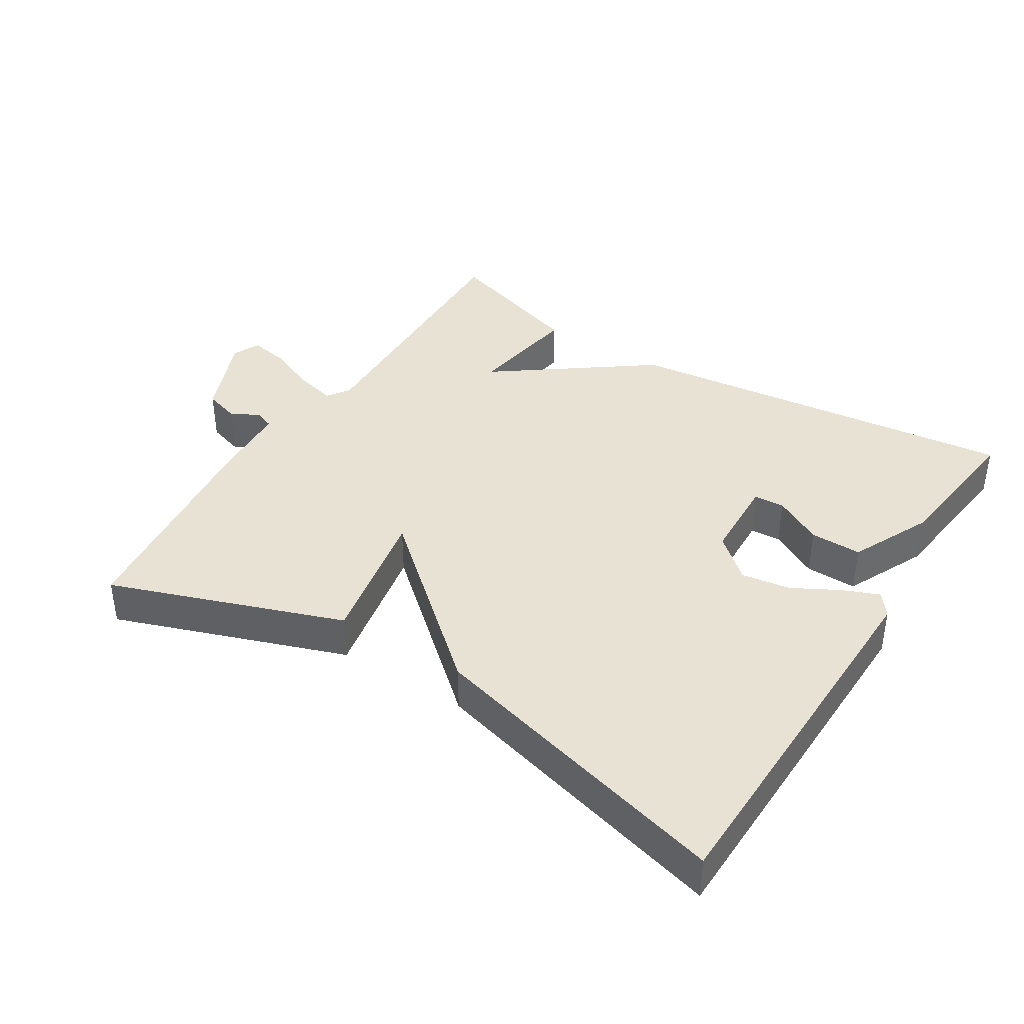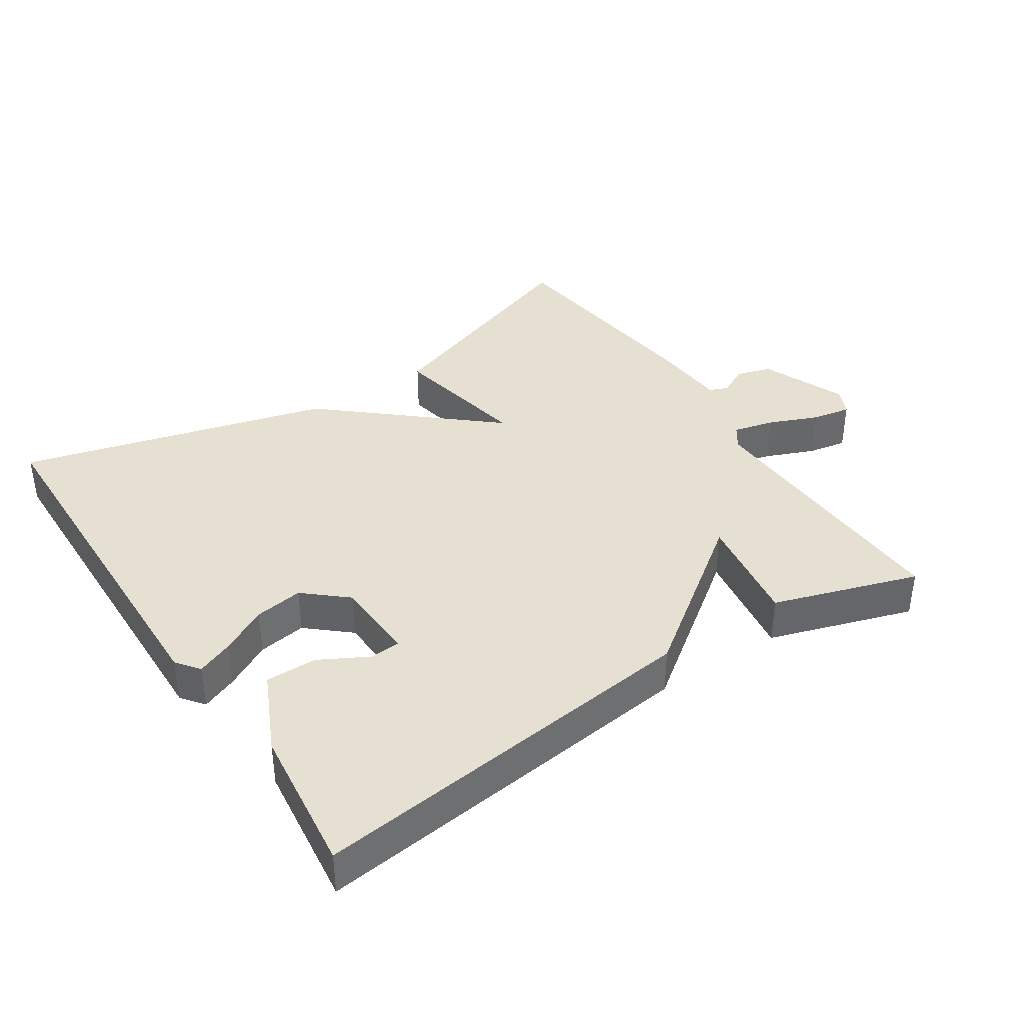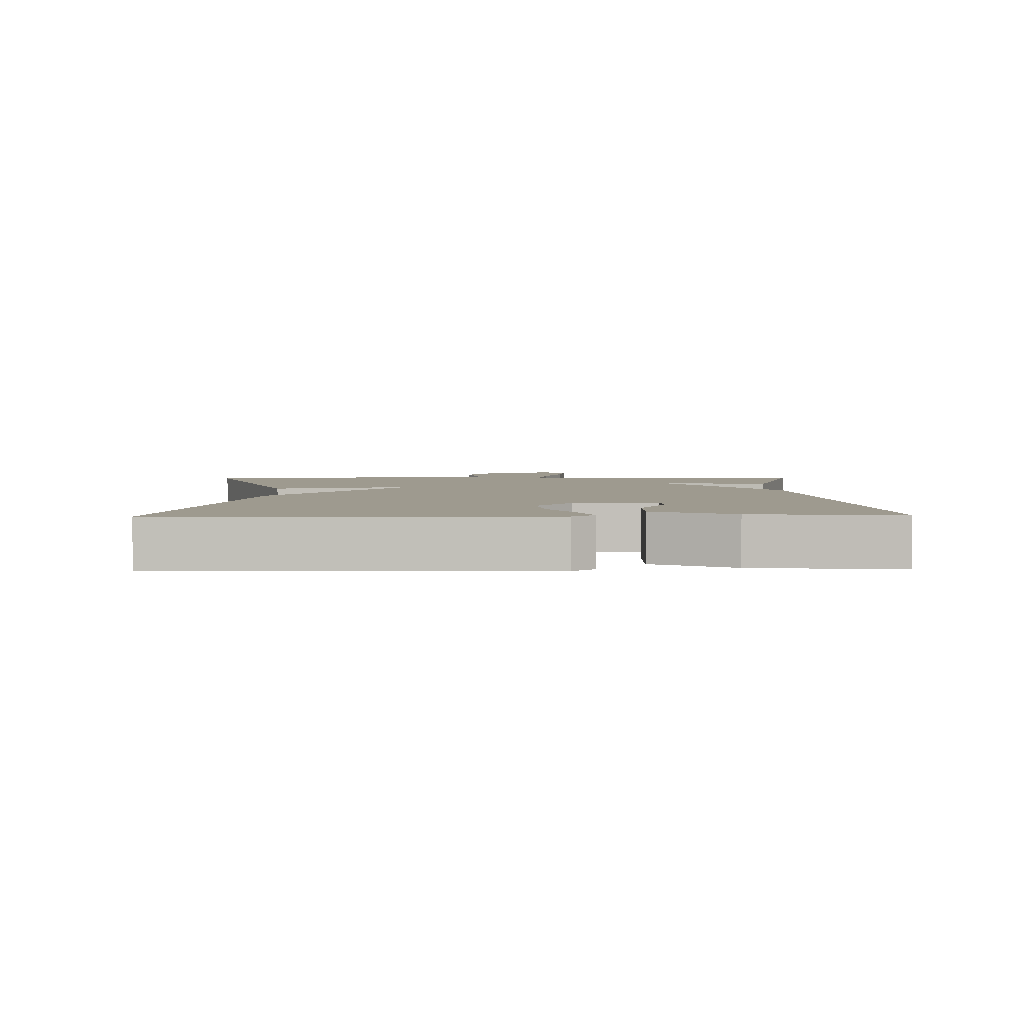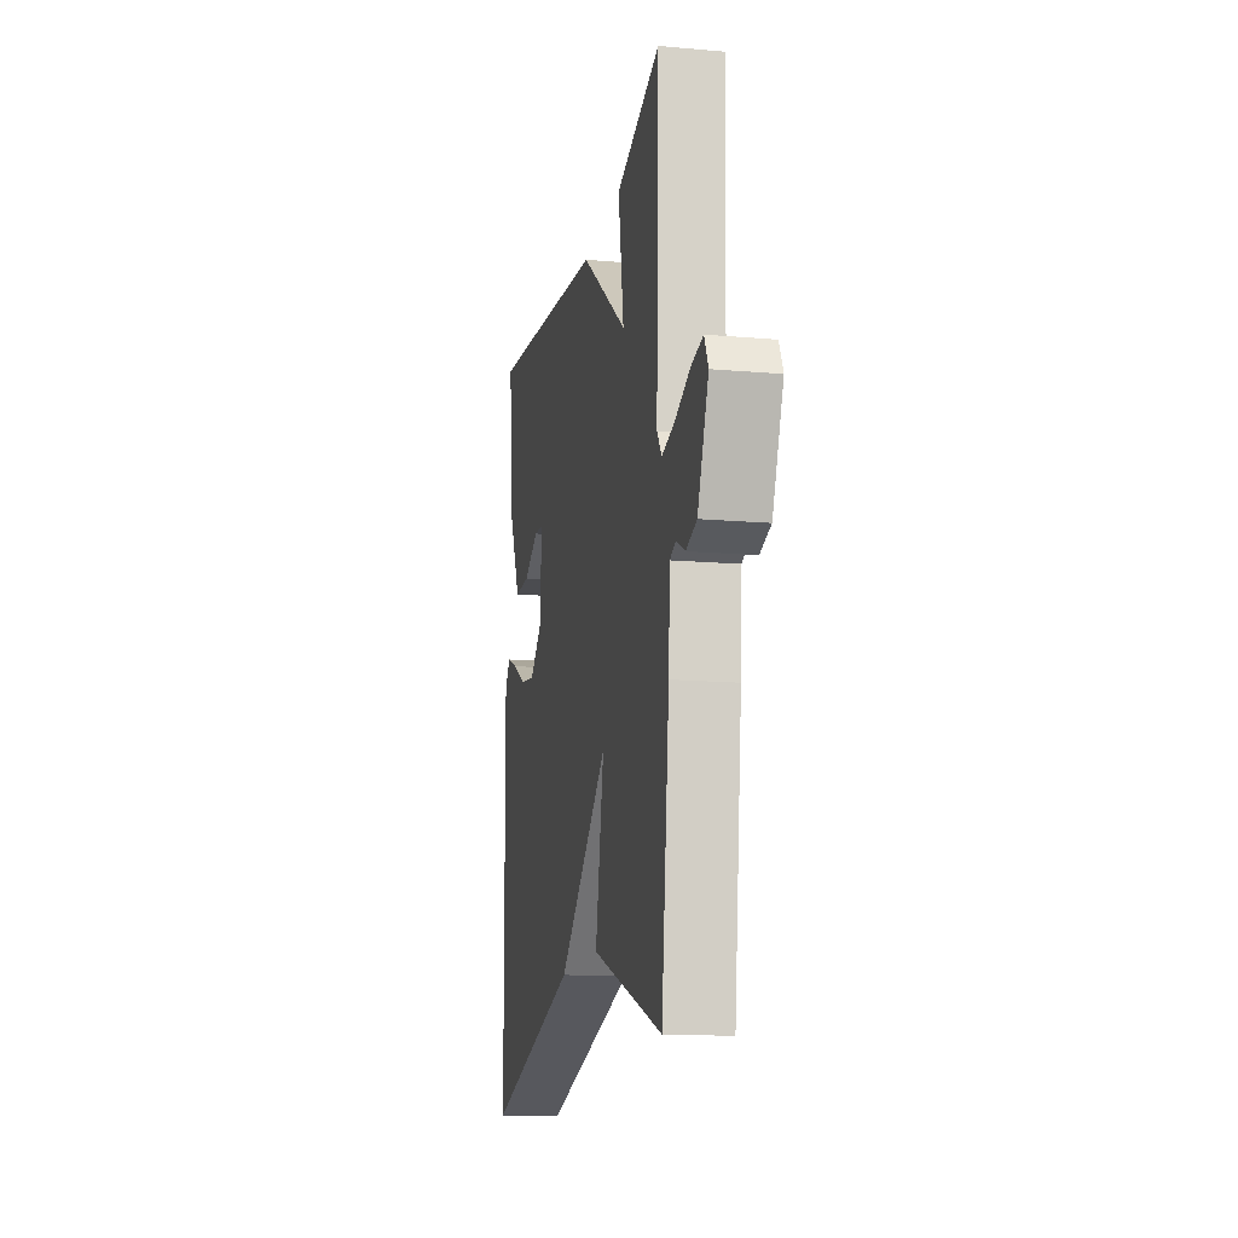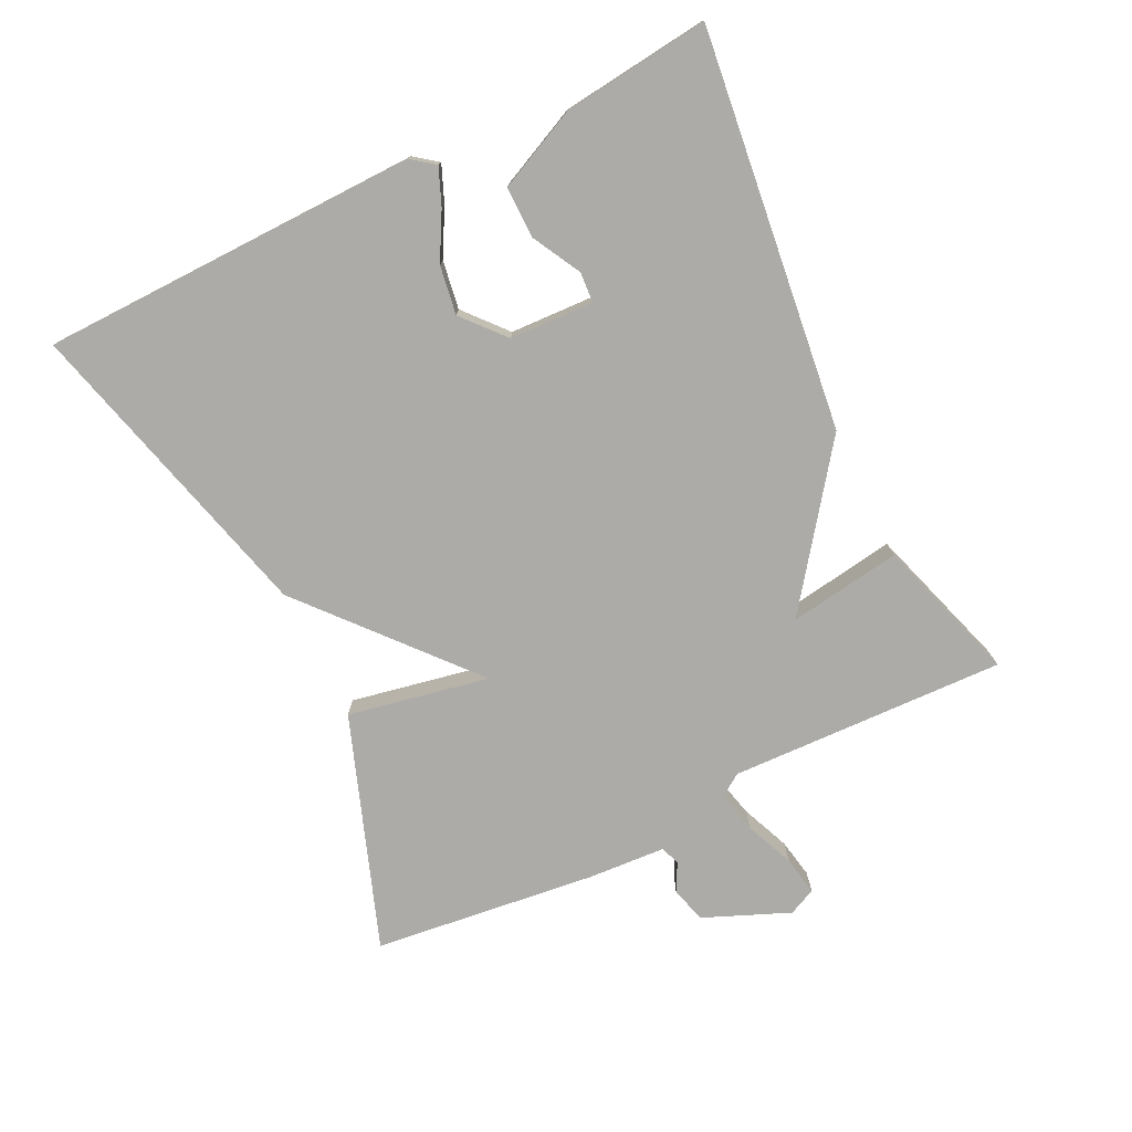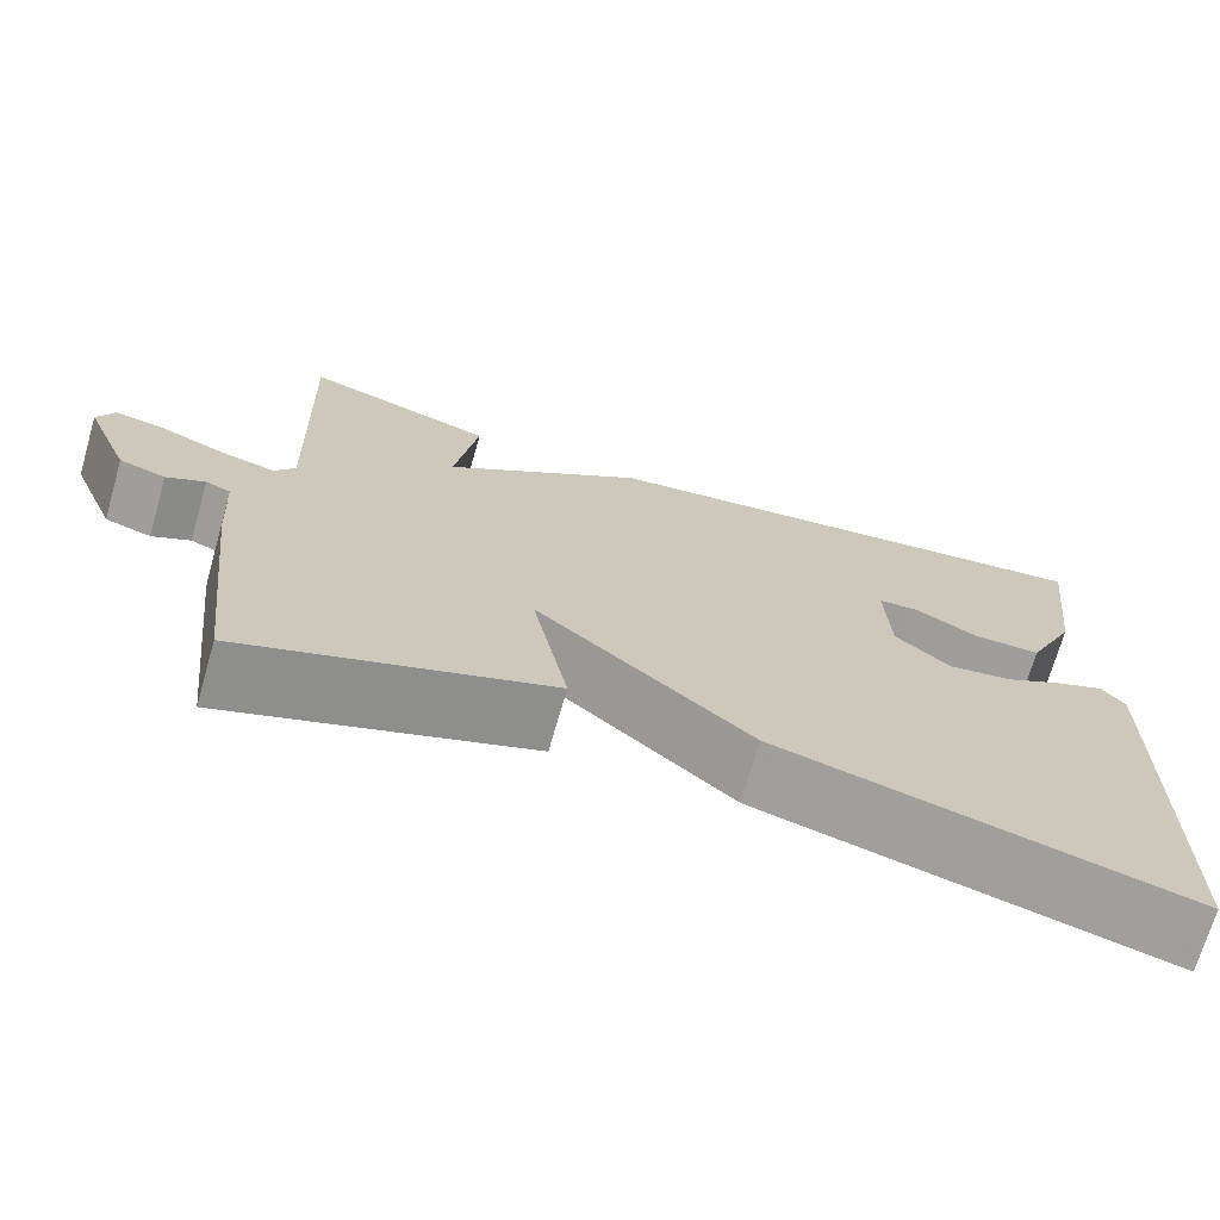
<metadata>
{"format":"obj","ext":"obj","renderer":"f3d","projection":"perspective","resolution":1024,"background":"white","views":[{"elev":39.7,"azim":-147.9,"up":"+Y"},{"elev":38.5,"azim":-33.4,"up":"+Y"},{"elev":3.8,"azim":-91.5,"up":"+Y"},{"elev":-14.5,"azim":79.2,"up":"+Z"},{"elev":-76.3,"azim":-64.1,"up":"+Y"},{"elev":-70.9,"azim":163.9,"up":"+Z"}]}
</metadata>
<code>
v -0.5 0.07 0.5
v 0.086 0.07 0.431
v 0.312 0.07 0.265
v 0.286 0.07 0.431
v 0.5 0.07 0.5
v 0.487 0.07 0.092
v 0.51 0.07 0.059
v 0.571 0.07 0.074
v 0.643 0.07 0.104
v 0.701 0.07 0.115
v 0.72 0.07 0.075
v 0.668 0.07 -0.051
v 0.616 0.07 -0.067
v 0.573 0.07 -0.045
v 0.545 0.07 -0.056
v 0.538 0.07 -0.171
v 0.5 0.07 -0.5
v 0.158 0.07 -0.378
v 0.198 0.07 -0.17
v -0.042 0.07 -0.378
v -0.5 0.07 -0.5
v -0.512 0.07 0.059
v -0.486 0.07 0.093
v -0.432 0.07 0.071
v -0.364 0.07 0.034
v -0.292 0.07 0.023
v -0.23 0.07 0.077
v -0.225 0.07 0.201
v -0.27 0.07 0.204
v -0.342 0.07 0.165
v -0.418 0.07 0.164
v -0.474 0.07 0.283
v -0.5 0 0.5
v 0.086 0 0.431
v 0.312 0 0.265
v 0.286 0 0.431
v 0.5 0 0.5
v 0.487 0 0.092
v 0.51 0 0.059
v 0.571 0 0.074
v 0.643 0 0.104
v 0.701 0 0.115
v 0.72 0 0.075
v 0.668 0 -0.051
v 0.616 0 -0.067
v 0.573 0 -0.045
v 0.545 0 -0.056
v 0.538 0 -0.171
v 0.5 0 -0.5
v 0.158 0 -0.378
v 0.198 0 -0.17
v -0.042 0 -0.378
v -0.5 0 -0.5
v -0.512 0 0.059
v -0.486 0 0.093
v -0.432 0 0.071
v -0.364 0 0.034
v -0.292 0 0.023
v -0.23 0 0.077
v -0.225 0 0.201
v -0.27 0 0.204
v -0.342 0 0.165
v -0.418 0 0.164
v -0.474 0 0.283
f 32 1 2
f 31 32 2
f 30 31 2
f 29 30 2
f 28 29 2 3
f 27 28 3
f 26 27 3
f 23 24 25
f 22 23 25
f 21 22 25
f 20 21 25
f 19 20 25 26
f 17 18 19
f 16 17 19
f 15 16 19
f 19 26 3
f 15 19 3
f 14 15 3
f 12 13 14
f 11 12 14
f 10 11 14
f 9 10 14
f 8 9 14
f 7 8 14
f 6 7 14 3
f 3 4 5 6
f 34 33 64
f 34 64 63
f 34 63 62
f 34 62 61
f 35 34 61 60
f 35 60 59
f 35 59 58
f 57 56 55
f 57 55 54
f 57 54 53
f 57 53 52
f 58 57 52 51
f 51 50 49
f 51 49 48
f 51 48 47
f 35 58 51
f 35 51 47
f 35 47 46
f 46 45 44
f 46 44 43
f 46 43 42
f 46 42 41
f 46 41 40
f 46 40 39
f 35 46 39 38
f 38 37 36 35
f 1 33 34 2
f 2 34 35 3
f 3 35 36 4
f 4 36 37 5
f 5 37 38 6
f 6 38 39 7
f 7 39 40 8
f 8 40 41 9
f 9 41 42 10
f 10 42 43 11
f 11 43 44 12
f 12 44 45 13
f 13 45 46 14
f 14 46 47 15
f 15 47 48 16
f 16 48 49 17
f 17 49 50 18
f 18 50 51 19
f 19 51 52 20
f 20 52 53 21
f 21 53 54 22
f 22 54 55 23
f 23 55 56 24
f 24 56 57 25
f 25 57 58 26
f 26 58 59 27
f 27 59 60 28
f 28 60 61 29
f 29 61 62 30
f 30 62 63 31
f 31 63 64 32
f 32 64 33 1

</code>
